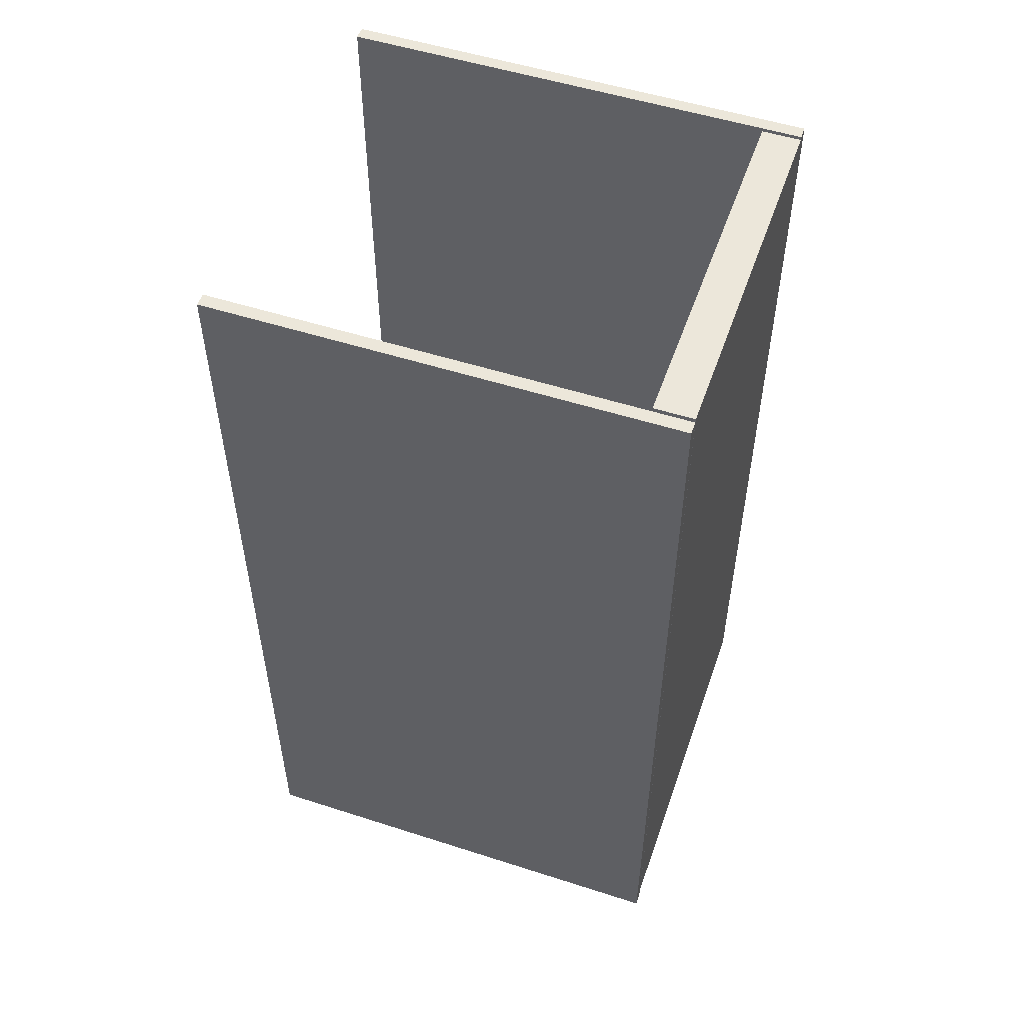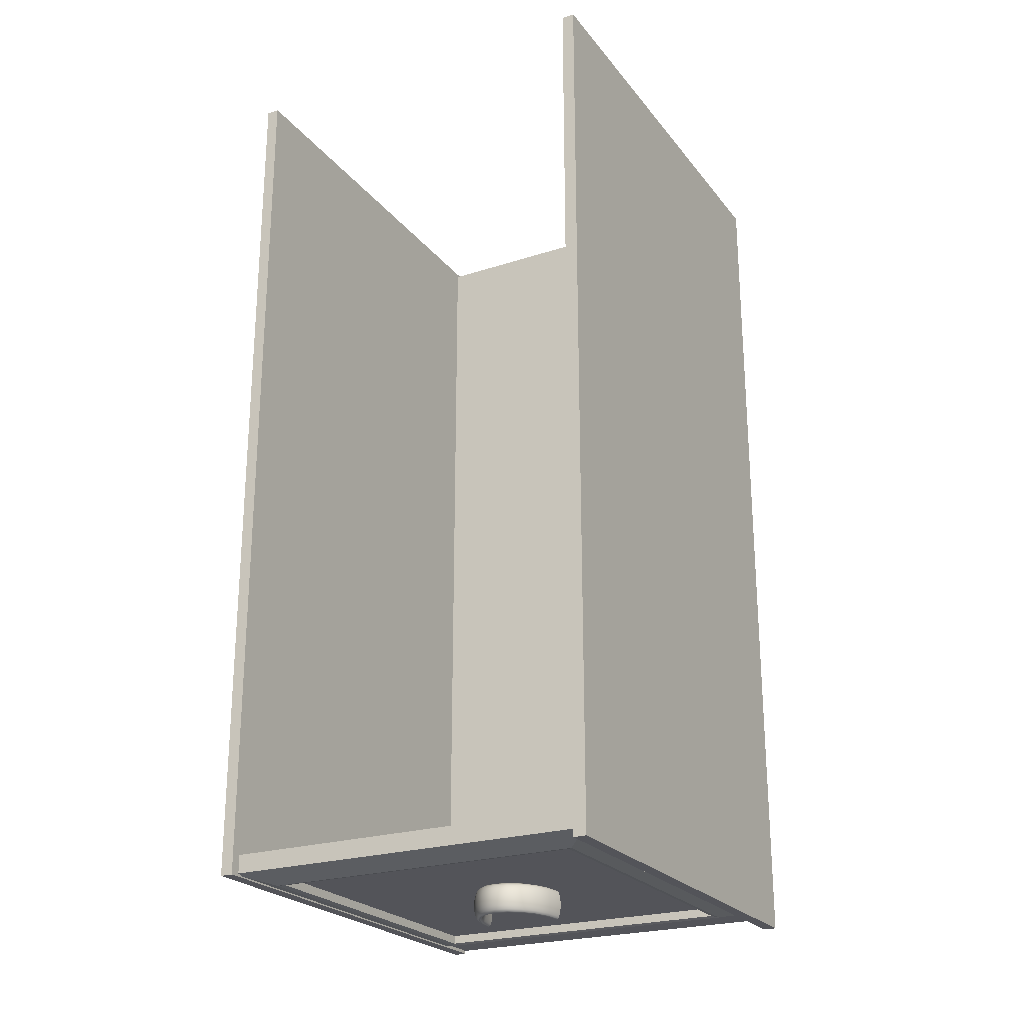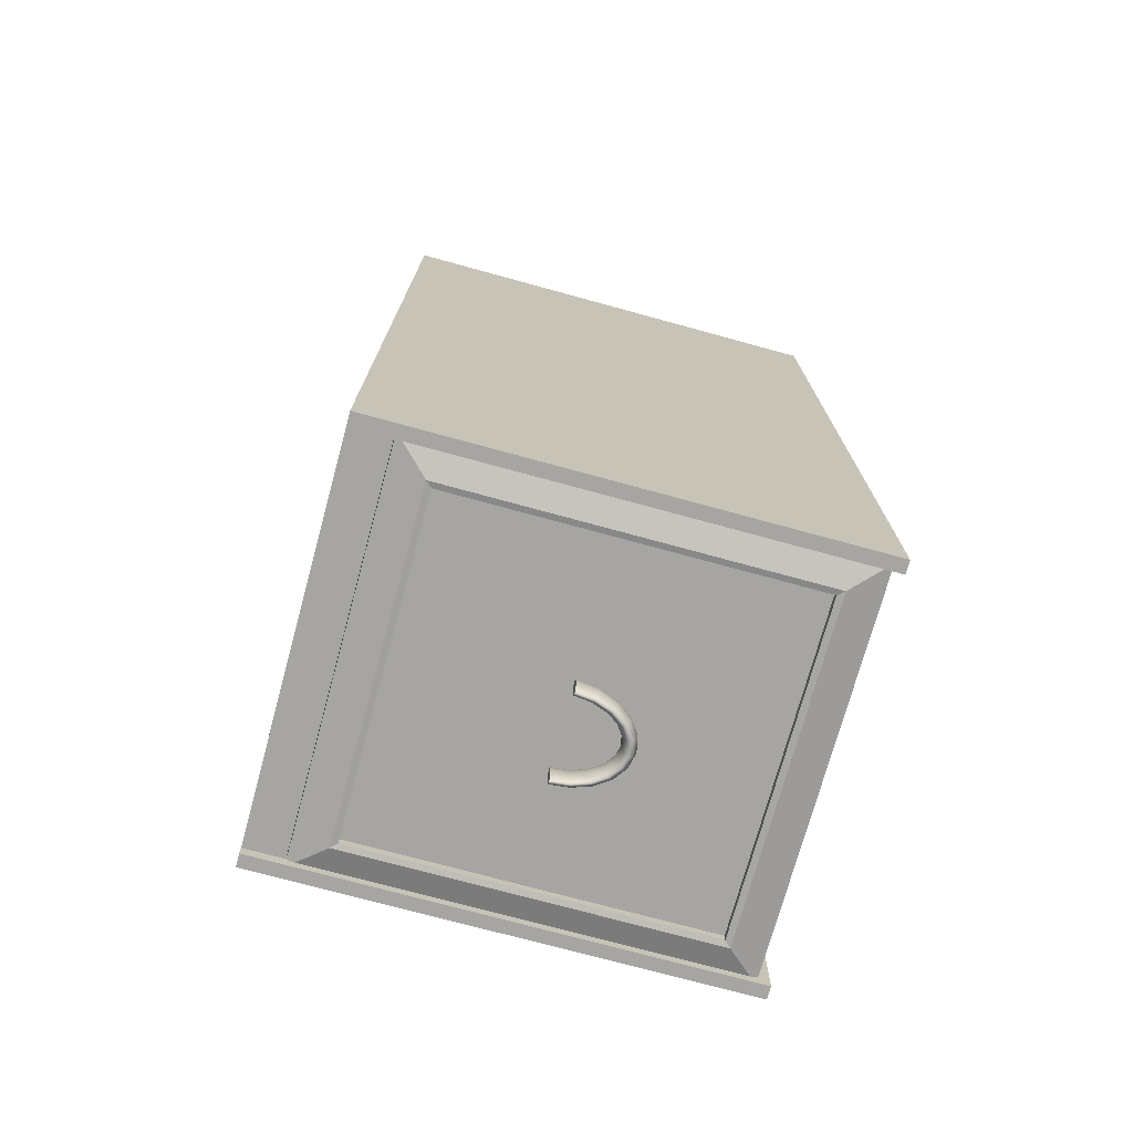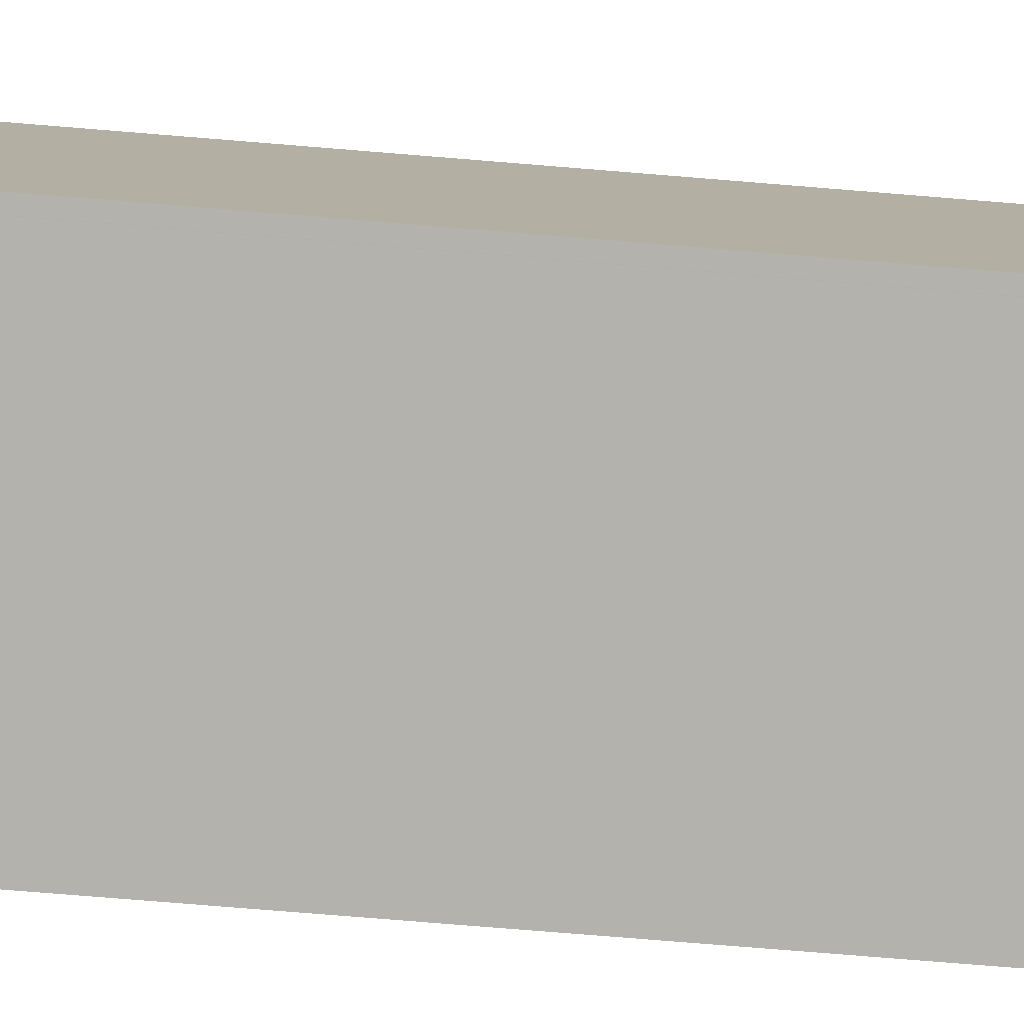
<metadata>
{"format":"obj","ext":"obj","renderer":"f3d","projection":"perspective","resolution":1024,"background":"white","views":[{"elev":52.6,"azim":-70.9,"up":"+Z"},{"elev":-23.8,"azim":-151.6,"up":"+Z"},{"elev":-73.9,"azim":74.7,"up":"+Z"},{"elev":-79.4,"azim":-94.6,"up":"+Y"}]}
</metadata>
<code>
g default
v 0.6176 3.765 -1.709
v -0.8442 3.765 -1.709
v 0.6176 5.322 -1.709
v -0.8442 5.322 -1.709
v 0.6176 5.322 -1.639
v -0.8442 5.322 -1.639
v 0.6176 3.765 -1.639
v -0.8442 3.765 -1.639
v 0.5027 3.887 -1.74
v -0.7294 3.887 -1.74
v -0.7294 5.2 -1.74
v 0.5027 5.2 -1.74
v 0.4815 3.91 -1.736
v -0.7082 3.91 -1.736
v -0.7082 5.177 -1.736
v 0.4815 5.177 -1.736
v 0.4815 3.91 -1.704
v -0.7082 3.91 -1.704
v -0.7082 5.177 -1.704
v 0.4815 5.177 -1.704
v 0.6087 3.618 -1.708
v -0.8172 3.618 -1.708
v 0.6087 3.763 -1.708
v -0.8172 3.763 -1.708
v 0.6087 3.763 1.672
v -0.8172 3.763 1.672
v 0.6087 3.618 1.672
v -0.8172 3.618 1.672
v -0.8185 3.618 -1.749
v -0.8672 3.618 -1.749
v -0.8185 5.362 -1.749
v -0.8672 5.362 -1.749
v -0.8185 5.362 1.658
v -0.8672 5.362 1.658
v -0.8185 3.618 1.658
v -0.8672 3.618 1.658
v 0.6436 3.618 -1.721
v 0.5948 3.618 -1.721
v 0.6436 5.362 -1.721
v 0.5948 5.362 -1.721
v 0.6436 5.362 1.686
v 0.5948 5.362 1.686
v 0.6436 3.618 1.686
v 0.5948 3.618 1.686
v -0.2808 4.545 -1.76
v -0.2621 4.597 -1.76
v -0.2328 4.639 -1.76
v -0.196 4.666 -1.76
v -0.1552 4.675 -1.76
v -0.1144 4.666 -1.76
v -0.07765 4.639 -1.76
v -0.04844 4.597 -1.76
v -0.02969 4.545 -1.76
v -0.02323 4.486 -1.76
v -0.2873 4.486 -1.76
v -0.2816 4.545 -1.777
v -0.2628 4.598 -1.777
v -0.2334 4.64 -1.777
v -0.1963 4.667 -1.777
v -0.1552 4.677 -1.777
v -0.1142 4.667 -1.777
v -0.07713 4.64 -1.777
v -0.04773 4.598 -1.777
v -0.02886 4.545 -1.777
v -0.02235 4.486 -1.777
v -0.2881 4.486 -1.777
v -0.284 4.546 -1.793
v -0.2648 4.6 -1.793
v -0.2349 4.643 -1.793
v -0.1971 4.671 -1.793
v -0.1552 4.68 -1.793
v -0.1134 4.671 -1.793
v -0.07564 4.643 -1.793
v -0.04568 4.6 -1.793
v -0.02644 4.546 -1.793
v -0.01981 4.486 -1.793
v -0.2907 4.486 -1.793
v -0.2878 4.548 -1.805
v -0.268 4.604 -1.805
v -0.2372 4.648 -1.805
v -0.1983 4.676 -1.805
v -0.1552 4.686 -1.805
v -0.1122 4.676 -1.805
v -0.07332 4.648 -1.805
v -0.04248 4.604 -1.805
v -0.02268 4.548 -1.805
v -0.01586 4.486 -1.805
v -0.2946 4.486 -1.805
v -0.2925 4.55 -1.813
v -0.272 4.608 -1.813
v -0.2401 4.654 -1.813
v -0.1999 4.683 -1.813
v -0.1552 4.693 -1.813
v -0.1106 4.683 -1.813
v -0.07039 4.654 -1.813
v -0.03845 4.608 -1.813
v -0.01794 4.55 -1.813
v -0.01088 4.486 -1.813
v -0.2996 4.486 -1.813
v -0.2978 4.553 -1.816
v -0.2765 4.613 -1.816
v -0.2433 4.66 -1.816
v -0.2016 4.691 -1.816
v -0.1552 4.701 -1.816
v -0.1089 4.691 -1.816
v -0.06714 4.66 -1.816
v -0.03398 4.613 -1.816
v -0.01269 4.553 -1.816
v -0.005357 4.486 -1.816
v -0.3051 4.486 -1.816
v -0.3031 4.555 -1.813
v -0.281 4.617 -1.813
v -0.2466 4.666 -1.813
v -0.2033 4.698 -1.813
v -0.1552 4.709 -1.813
v -0.1072 4.698 -1.813
v -0.0639 4.666 -1.813
v -0.02952 4.617 -1.813
v -0.00744 4.555 -1.813
v 0.000165 4.486 -1.813
v -0.3107 4.486 -1.813
v -0.3078 4.557 -1.805
v -0.285 4.621 -1.805
v -0.2495 4.672 -1.805
v -0.2048 4.705 -1.805
v -0.1552 4.716 -1.805
v -0.1057 4.705 -1.805
v -0.06097 4.672 -1.805
v -0.02548 4.621 -1.805
v -0.002702 4.557 -1.805
v 0.005147 4.486 -1.805
v -0.3156 4.486 -1.805
v -0.3115 4.559 -1.793
v -0.2882 4.625 -1.793
v -0.2518 4.677 -1.793
v -0.206 4.71 -1.793
v -0.1552 4.722 -1.793
v -0.1045 4.71 -1.793
v -0.05865 4.677 -1.793
v -0.02229 4.625 -1.793
v 0.001058 4.559 -1.793
v 0.009102 4.486 -1.793
v -0.3196 4.486 -1.793
v -0.314 4.56 -1.777
v -0.2903 4.627 -1.777
v -0.2533 4.68 -1.777
v -0.2068 4.714 -1.777
v -0.1552 4.725 -1.777
v -0.1037 4.714 -1.777
v -0.05715 4.68 -1.777
v -0.02023 4.627 -1.777
v 0.003473 4.56 -1.777
v 0.01164 4.486 -1.777
v -0.3221 4.486 -1.777
v -0.3148 4.561 -1.76
v -0.291 4.628 -1.76
v -0.2539 4.681 -1.76
v -0.2071 4.715 -1.76
v -0.1552 4.727 -1.76
v -0.1034 4.715 -1.76
v -0.05664 4.681 -1.76
v -0.01953 4.628 -1.76
v 0.004303 4.561 -1.76
v 0.01252 4.486 -1.76
v -0.323 4.486 -1.76
v -0.314 4.56 -1.743
v -0.2903 4.627 -1.743
v -0.2533 4.68 -1.743
v -0.2068 4.714 -1.743
v -0.1552 4.725 -1.743
v -0.1037 4.714 -1.743
v -0.05715 4.68 -1.743
v -0.02023 4.627 -1.743
v 0.003473 4.56 -1.743
v 0.01164 4.486 -1.743
v -0.3221 4.486 -1.743
v -0.3115 4.559 -1.727
v -0.2882 4.625 -1.727
v -0.2518 4.677 -1.727
v -0.206 4.71 -1.727
v -0.1552 4.722 -1.727
v -0.1045 4.71 -1.727
v -0.05865 4.677 -1.727
v -0.02229 4.625 -1.727
v 0.001058 4.559 -1.727
v 0.009102 4.486 -1.727
v -0.3196 4.486 -1.727
v -0.3078 4.557 -1.715
v -0.285 4.621 -1.715
v -0.2495 4.672 -1.715
v -0.2048 4.705 -1.715
v -0.1552 4.716 -1.715
v -0.1057 4.705 -1.715
v -0.06097 4.672 -1.715
v -0.02548 4.621 -1.715
v -0.002702 4.557 -1.715
v 0.005147 4.486 -1.715
v -0.3156 4.486 -1.715
v -0.3031 4.555 -1.707
v -0.281 4.617 -1.707
v -0.2466 4.666 -1.707
v -0.2033 4.698 -1.707
v -0.1552 4.709 -1.707
v -0.1072 4.698 -1.707
v -0.0639 4.666 -1.707
v -0.02952 4.617 -1.707
v -0.00744 4.555 -1.707
v 0.000165 4.486 -1.707
v -0.3107 4.486 -1.707
v -0.2978 4.553 -1.704
v -0.2765 4.613 -1.704
v -0.2433 4.66 -1.704
v -0.2016 4.691 -1.704
v -0.1552 4.701 -1.704
v -0.1089 4.691 -1.704
v -0.06714 4.66 -1.704
v -0.03398 4.613 -1.704
v -0.01269 4.553 -1.704
v -0.005357 4.486 -1.704
v -0.3051 4.486 -1.704
v -0.2925 4.55 -1.707
v -0.272 4.608 -1.707
v -0.2401 4.654 -1.707
v -0.1999 4.683 -1.707
v -0.1552 4.693 -1.707
v -0.1106 4.683 -1.707
v -0.07039 4.654 -1.707
v -0.03845 4.608 -1.707
v -0.01794 4.55 -1.707
v -0.01088 4.486 -1.707
v -0.2996 4.486 -1.707
v -0.2878 4.548 -1.715
v -0.268 4.604 -1.715
v -0.2372 4.648 -1.715
v -0.1983 4.676 -1.715
v -0.1552 4.686 -1.715
v -0.1122 4.676 -1.715
v -0.07332 4.648 -1.715
v -0.04248 4.604 -1.715
v -0.02268 4.548 -1.715
v -0.01586 4.486 -1.715
v -0.2946 4.486 -1.715
v -0.284 4.546 -1.727
v -0.2648 4.6 -1.727
v -0.2349 4.643 -1.727
v -0.1971 4.671 -1.727
v -0.1552 4.68 -1.727
v -0.1134 4.671 -1.727
v -0.07564 4.643 -1.727
v -0.04568 4.6 -1.727
v -0.02644 4.546 -1.727
v -0.01981 4.486 -1.727
v -0.2907 4.486 -1.727
v -0.2816 4.545 -1.743
v -0.2628 4.598 -1.743
v -0.2334 4.64 -1.743
v -0.1963 4.667 -1.743
v -0.1552 4.677 -1.743
v -0.1142 4.667 -1.743
v -0.07713 4.64 -1.743
v -0.04773 4.598 -1.743
v -0.02886 4.545 -1.743
v -0.02235 4.486 -1.743
v -0.2881 4.486 -1.743
g CajonDer3:polySurface2
f 17 18 20
f 20 18 19
f 3 4 5
f 5 4 6
f 5 6 7
f 7 6 8
f 7 8 1
f 1 8 2
f 2 8 4
f 4 8 6
f 7 1 5
f 5 1 3
f 1 2 9
f 9 2 10
f 2 4 10
f 10 4 11
f 4 3 11
f 11 3 12
f 3 1 12
f 12 1 9
f 9 10 13
f 13 10 14
f 10 11 14
f 14 11 15
f 11 12 15
f 15 12 16
f 12 9 16
f 16 9 13
f 13 14 17
f 17 14 18
f 14 15 18
f 18 15 19
f 15 16 19
f 19 16 20
f 16 13 20
f 20 13 17
f 21 22 23
f 23 22 24
f 23 24 25
f 25 24 26
f 25 26 27
f 27 26 28
f 27 28 21
f 21 28 22
f 22 28 24
f 24 28 26
f 27 21 25
f 25 21 23
f 29 30 31
f 31 30 32
f 31 32 33
f 33 32 34
f 33 34 35
f 35 34 36
f 35 36 29
f 29 36 30
f 30 36 32
f 32 36 34
f 35 29 33
f 33 29 31
f 37 38 39
f 39 38 40
f 39 40 41
f 41 40 42
f 41 42 43
f 43 42 44
f 43 44 37
f 37 44 38
f 38 44 40
f 40 44 42
f 43 37 41
f 41 37 39
f 46 45 57
f 57 45 56
f 47 46 58
f 58 46 57
f 48 47 59
f 59 47 58
f 49 48 60
f 60 48 59
f 49 60 50
f 50 60 61
f 50 61 51
f 51 61 62
f 51 62 52
f 52 62 63
f 52 63 53
f 53 63 64
f 53 64 54
f 54 64 65
f 45 55 56
f 56 55 66
f 57 56 68
f 68 56 67
f 58 57 69
f 69 57 68
f 59 58 70
f 70 58 69
f 60 59 71
f 71 59 70
f 60 71 61
f 61 71 72
f 61 72 62
f 62 72 73
f 62 73 63
f 63 73 74
f 63 74 64
f 64 74 75
f 64 75 65
f 65 75 76
f 56 66 67
f 67 66 77
f 68 67 79
f 79 67 78
f 69 68 80
f 80 68 79
f 70 69 81
f 81 69 80
f 71 70 82
f 82 70 81
f 71 82 72
f 72 82 83
f 72 83 73
f 73 83 84
f 73 84 74
f 74 84 85
f 74 85 75
f 75 85 86
f 75 86 76
f 76 86 87
f 67 77 78
f 78 77 88
f 79 78 90
f 90 78 89
f 80 79 91
f 91 79 90
f 81 80 92
f 92 80 91
f 82 81 93
f 93 81 92
f 82 93 83
f 83 93 94
f 83 94 84
f 84 94 95
f 84 95 85
f 85 95 96
f 85 96 86
f 86 96 97
f 86 97 87
f 87 97 98
f 78 88 89
f 89 88 99
f 90 89 101
f 101 89 100
f 91 90 102
f 102 90 101
f 92 91 103
f 103 91 102
f 93 92 104
f 104 92 103
f 93 104 94
f 94 104 105
f 94 105 95
f 95 105 106
f 95 106 96
f 96 106 107
f 96 107 97
f 97 107 108
f 97 108 98
f 98 108 109
f 89 99 100
f 100 99 110
f 101 100 112
f 112 100 111
f 102 101 113
f 113 101 112
f 103 102 114
f 114 102 113
f 104 103 115
f 115 103 114
f 104 115 105
f 105 115 116
f 105 116 106
f 106 116 117
f 106 117 107
f 107 117 118
f 107 118 108
f 108 118 119
f 108 119 109
f 109 119 120
f 100 110 111
f 111 110 121
f 112 111 123
f 123 111 122
f 113 112 124
f 124 112 123
f 114 113 125
f 125 113 124
f 115 114 126
f 126 114 125
f 115 126 116
f 116 126 127
f 116 127 117
f 117 127 128
f 117 128 118
f 118 128 129
f 118 129 119
f 119 129 130
f 119 130 120
f 120 130 131
f 111 121 122
f 122 121 132
f 123 122 134
f 134 122 133
f 124 123 135
f 135 123 134
f 125 124 136
f 136 124 135
f 126 125 137
f 137 125 136
f 126 137 127
f 127 137 138
f 127 138 128
f 128 138 139
f 128 139 129
f 129 139 140
f 129 140 130
f 130 140 141
f 130 141 131
f 131 141 142
f 122 132 133
f 133 132 143
f 134 133 145
f 145 133 144
f 135 134 146
f 146 134 145
f 136 135 147
f 147 135 146
f 137 136 148
f 148 136 147
f 137 148 138
f 138 148 149
f 138 149 139
f 139 149 150
f 139 150 140
f 140 150 151
f 140 151 141
f 141 151 152
f 141 152 142
f 142 152 153
f 133 143 144
f 144 143 154
f 145 144 156
f 156 144 155
f 146 145 157
f 157 145 156
f 147 146 158
f 158 146 157
f 148 147 159
f 159 147 158
f 148 159 149
f 149 159 160
f 149 160 150
f 150 160 161
f 150 161 151
f 151 161 162
f 151 162 152
f 152 162 163
f 152 163 153
f 153 163 164
f 144 154 155
f 155 154 165
f 155 166 156
f 156 166 167
f 156 167 157
f 157 167 168
f 157 168 158
f 158 168 169
f 158 169 159
f 159 169 170
f 160 159 171
f 171 159 170
f 161 160 172
f 172 160 171
f 162 161 173
f 173 161 172
f 163 162 174
f 174 162 173
f 164 163 175
f 175 163 174
f 165 176 155
f 155 176 166
f 166 177 167
f 167 177 178
f 167 178 168
f 168 178 179
f 168 179 169
f 169 179 180
f 169 180 170
f 170 180 181
f 171 170 182
f 182 170 181
f 172 171 183
f 183 171 182
f 173 172 184
f 184 172 183
f 174 173 185
f 185 173 184
f 175 174 186
f 186 174 185
f 176 187 166
f 166 187 177
f 177 188 178
f 178 188 189
f 178 189 179
f 179 189 190
f 179 190 180
f 180 190 191
f 180 191 181
f 181 191 192
f 182 181 193
f 193 181 192
f 183 182 194
f 194 182 193
f 184 183 195
f 195 183 194
f 185 184 196
f 196 184 195
f 186 185 197
f 197 185 196
f 187 198 177
f 177 198 188
f 188 199 189
f 189 199 200
f 189 200 190
f 190 200 201
f 190 201 191
f 191 201 202
f 191 202 192
f 192 202 203
f 193 192 204
f 204 192 203
f 194 193 205
f 205 193 204
f 195 194 206
f 206 194 205
f 196 195 207
f 207 195 206
f 197 196 208
f 208 196 207
f 198 209 188
f 188 209 199
f 199 210 200
f 200 210 211
f 200 211 201
f 201 211 212
f 201 212 202
f 202 212 213
f 202 213 203
f 203 213 214
f 204 203 215
f 215 203 214
f 205 204 216
f 216 204 215
f 206 205 217
f 217 205 216
f 207 206 218
f 218 206 217
f 208 207 219
f 219 207 218
f 209 220 199
f 199 220 210
f 210 221 211
f 211 221 222
f 211 222 212
f 212 222 223
f 212 223 213
f 213 223 224
f 213 224 214
f 214 224 225
f 215 214 226
f 226 214 225
f 216 215 227
f 227 215 226
f 217 216 228
f 228 216 227
f 218 217 229
f 229 217 228
f 219 218 230
f 230 218 229
f 220 231 210
f 210 231 221
f 221 232 222
f 222 232 233
f 222 233 223
f 223 233 234
f 223 234 224
f 224 234 235
f 224 235 225
f 225 235 236
f 226 225 237
f 237 225 236
f 227 226 238
f 238 226 237
f 228 227 239
f 239 227 238
f 229 228 240
f 240 228 239
f 230 229 241
f 241 229 240
f 231 242 221
f 221 242 232
f 232 243 233
f 233 243 244
f 233 244 234
f 234 244 245
f 234 245 235
f 235 245 246
f 235 246 236
f 236 246 247
f 237 236 248
f 248 236 247
f 238 237 249
f 249 237 248
f 239 238 250
f 250 238 249
f 240 239 251
f 251 239 250
f 241 240 252
f 252 240 251
f 242 253 232
f 232 253 243
f 243 254 244
f 244 254 255
f 244 255 245
f 245 255 256
f 245 256 246
f 246 256 257
f 246 257 247
f 247 257 258
f 248 247 259
f 259 247 258
f 249 248 260
f 260 248 259
f 250 249 261
f 261 249 260
f 251 250 262
f 262 250 261
f 252 251 263
f 263 251 262
f 253 264 243
f 243 264 254
f 254 45 255
f 255 45 46
f 255 46 256
f 256 46 47
f 256 47 257
f 257 47 48
f 257 48 258
f 258 48 49
f 259 258 50
f 50 258 49
f 260 259 51
f 51 259 50
f 261 260 52
f 52 260 51
f 262 261 53
f 53 261 52
f 263 262 54
f 54 262 53
f 264 55 254
f 254 55 45
f 109 120 98
f 98 120 87
f 120 131 87
f 87 131 76
f 131 142 76
f 76 142 65
f 142 153 65
f 65 153 54
f 153 164 54
f 164 175 54
f 54 175 263
f 175 186 263
f 263 186 252
f 186 197 252
f 252 197 241
f 197 208 241
f 241 208 230
f 208 219 230
f 220 209 231
f 231 209 242
f 209 198 242
f 242 198 253
f 198 187 253
f 253 187 264
f 187 176 264
f 264 176 55
f 176 165 55
f 55 165 66
f 165 154 66
f 66 154 77
f 154 143 77
f 143 132 77
f 77 132 88
f 132 121 88
f 88 121 99
f 121 110 99

</code>
